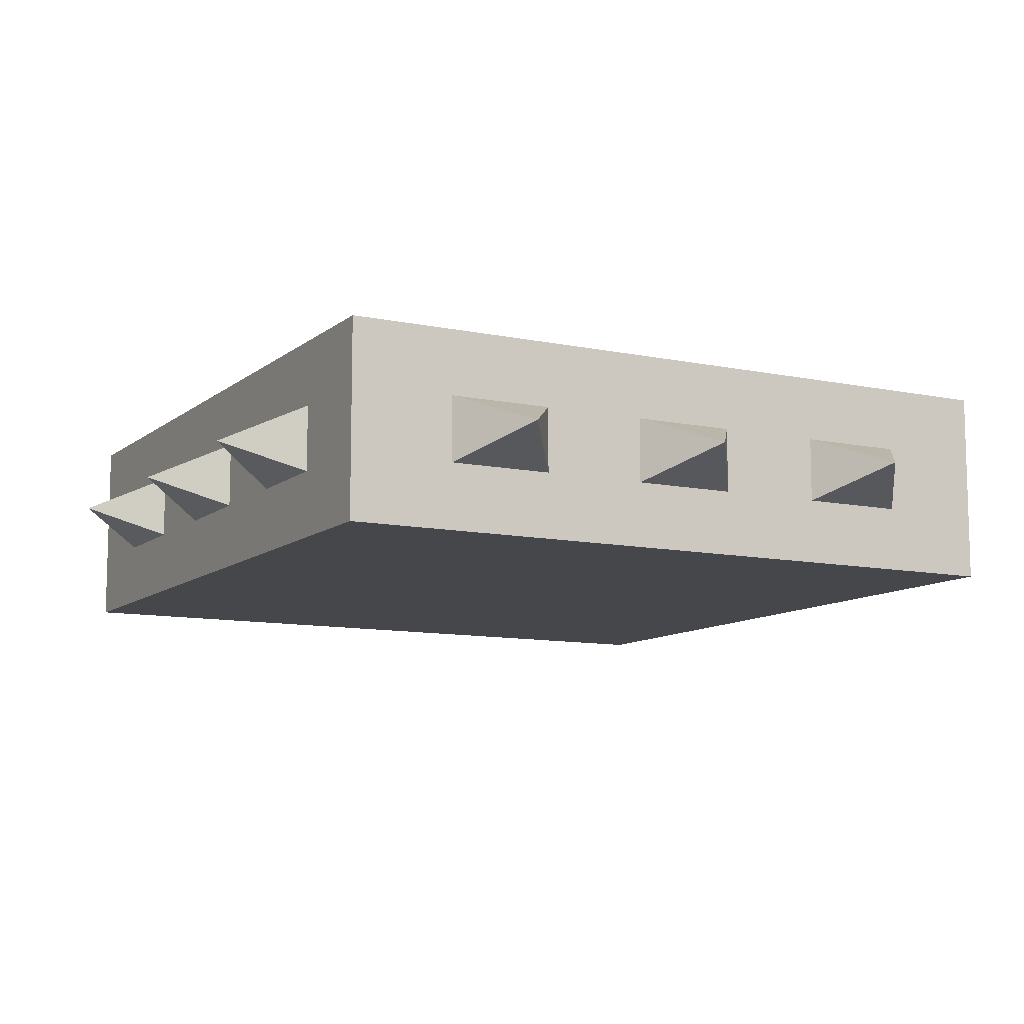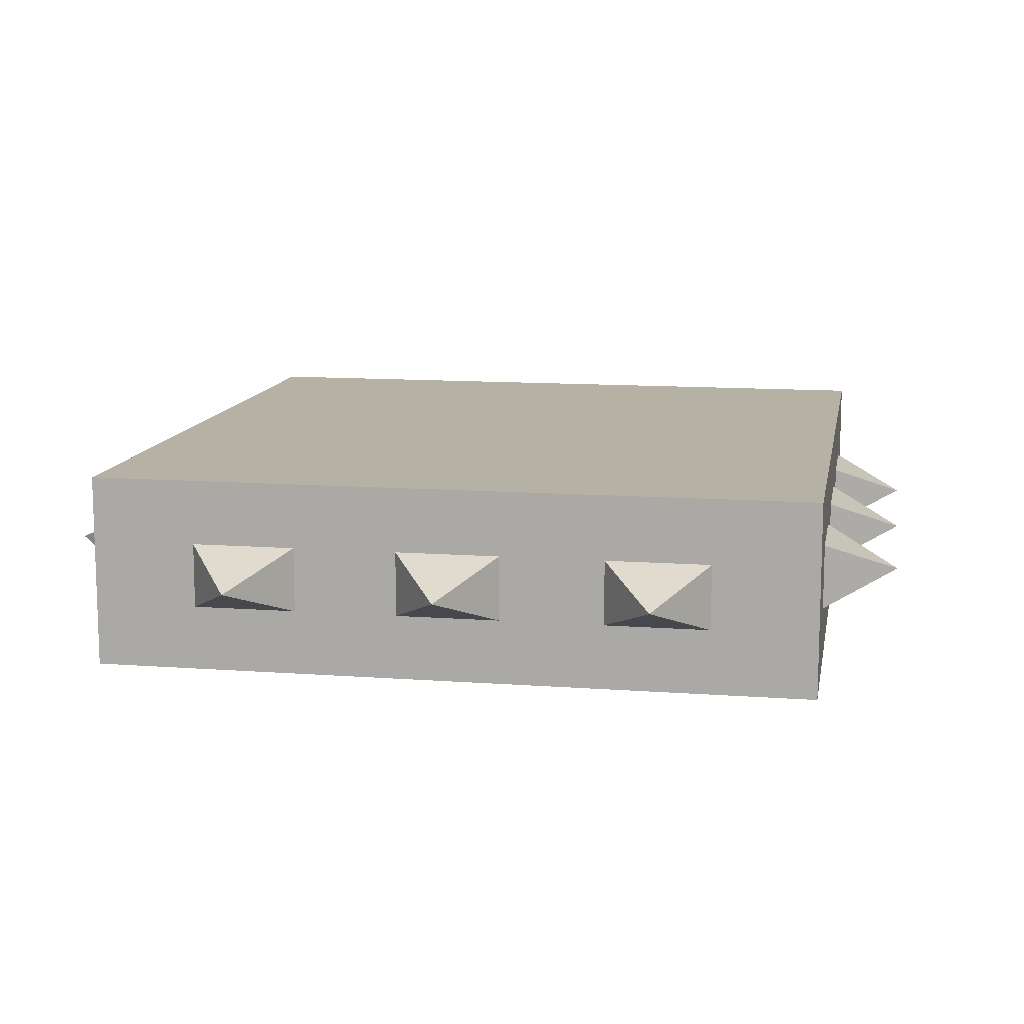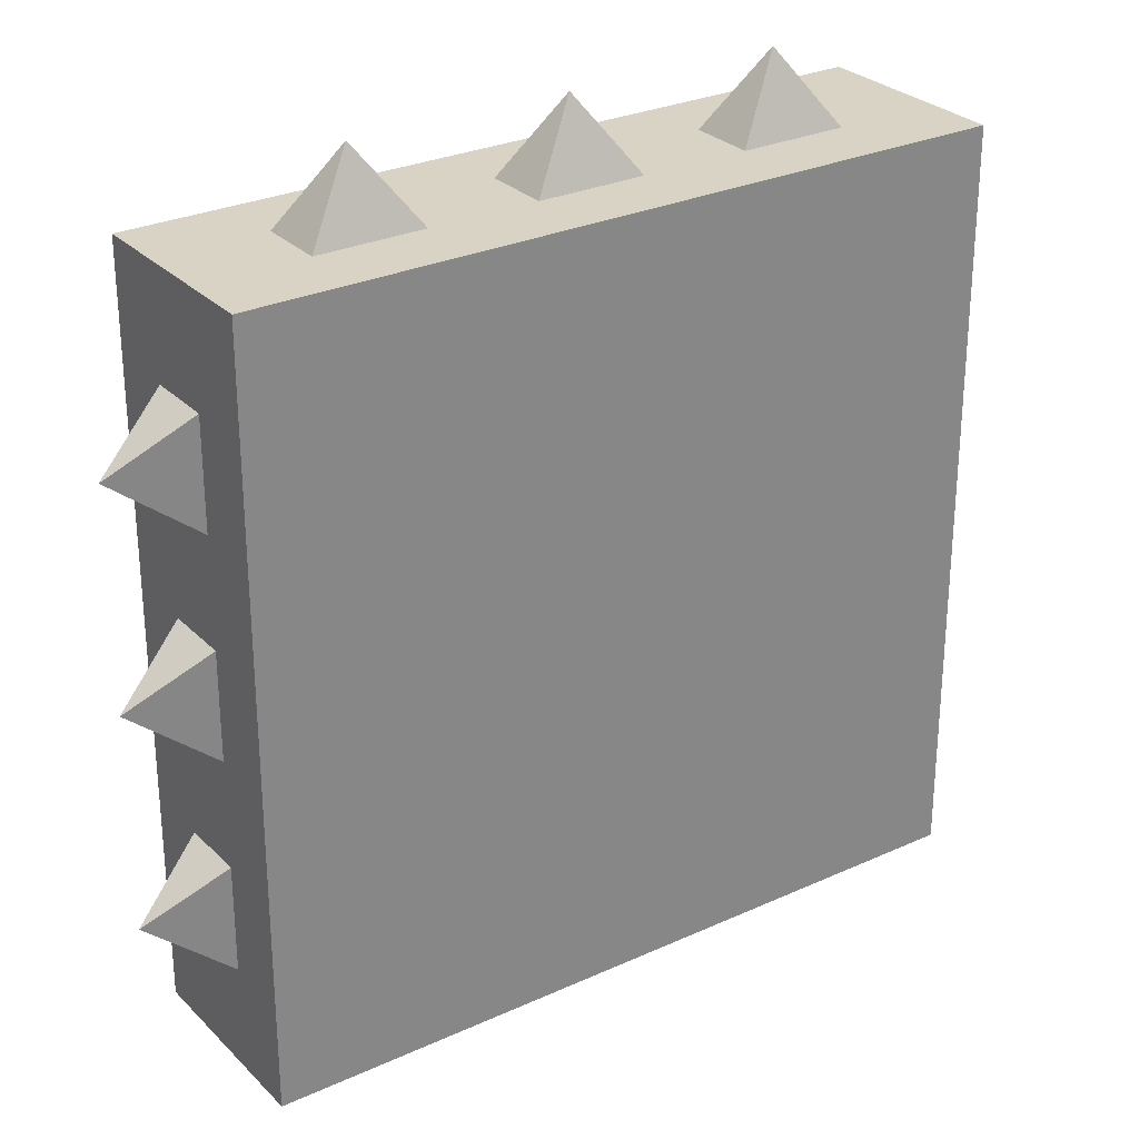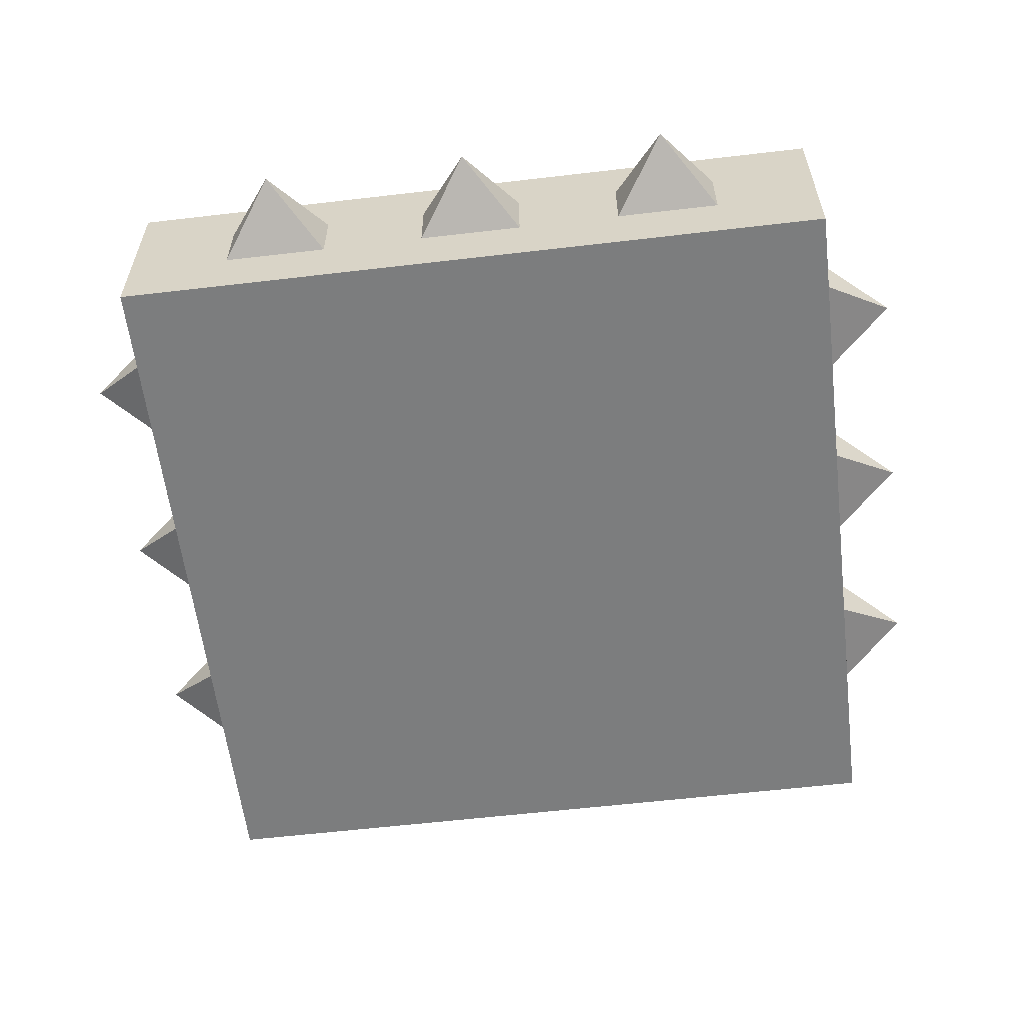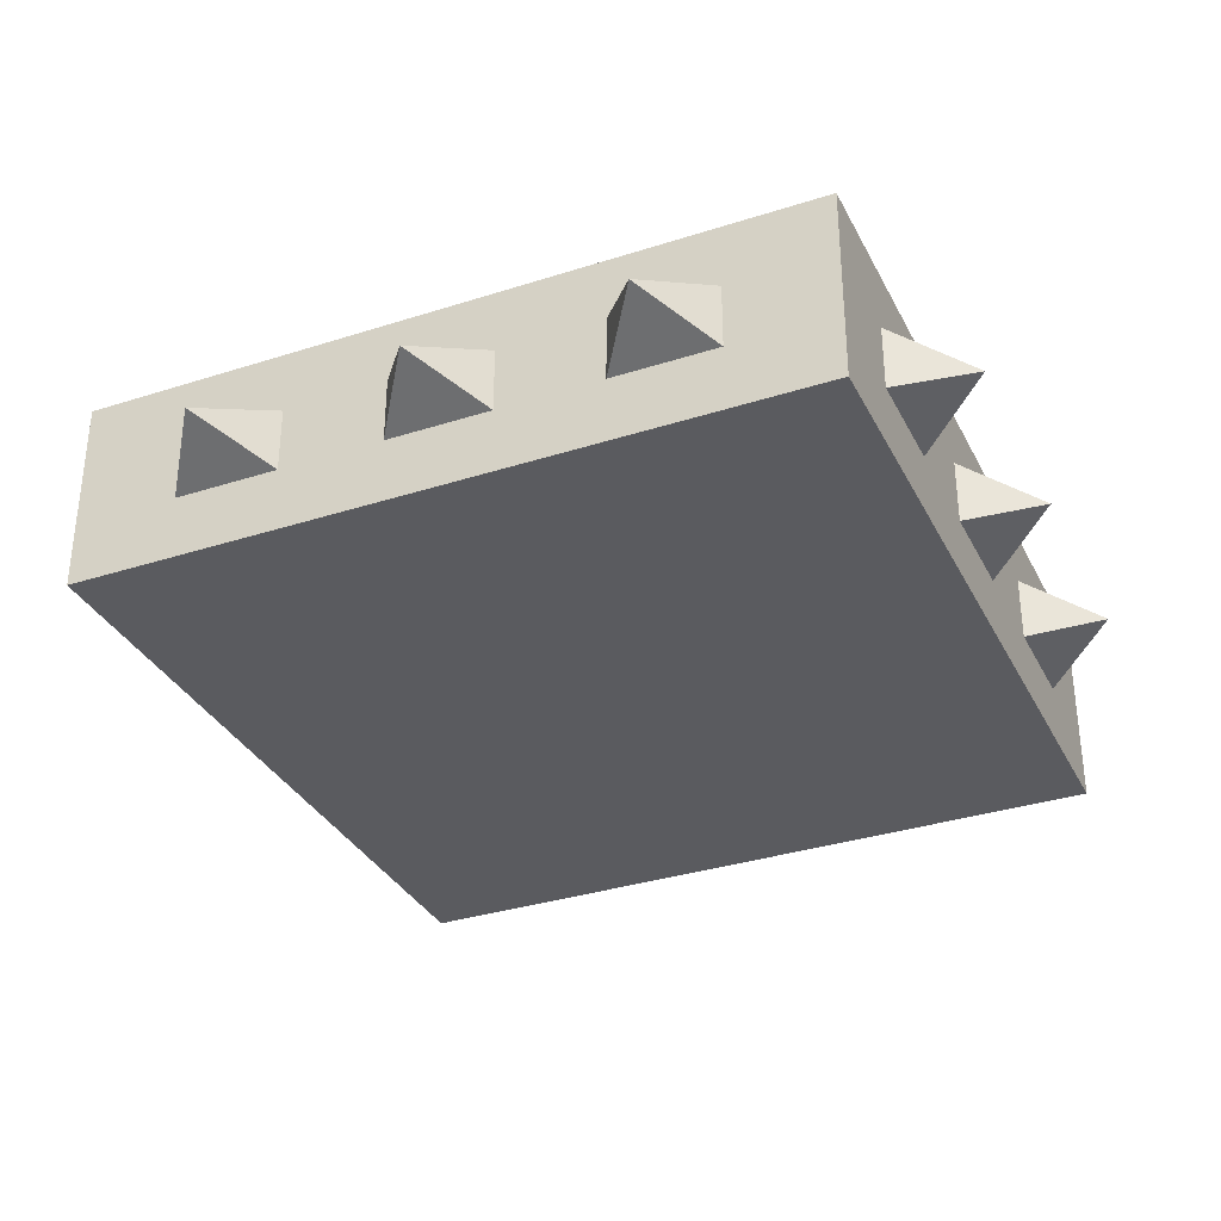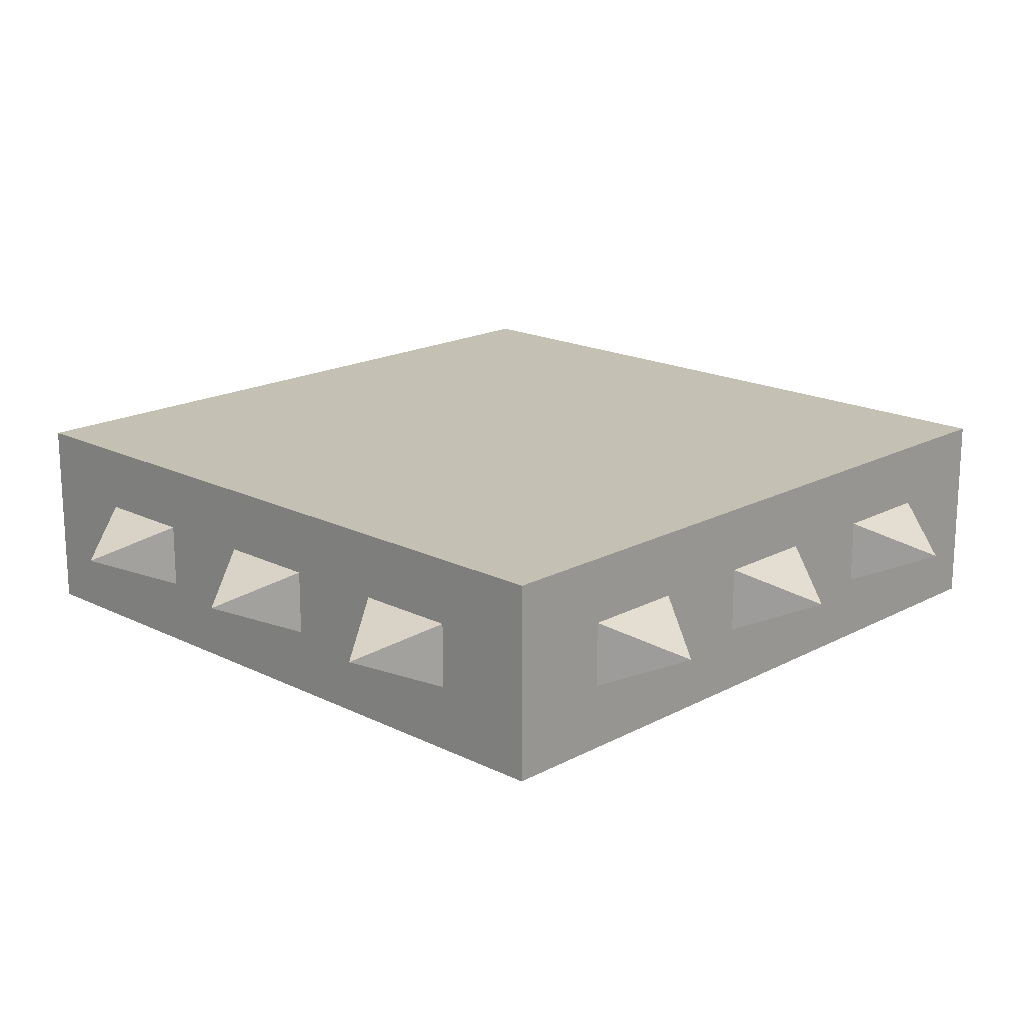
<metadata>
{"format":"obj","ext":"obj","renderer":"f3d","projection":"perspective","resolution":1024,"background":"white","views":[{"elev":-10.2,"azim":61.7,"up":"+Y"},{"elev":11.8,"azim":-79.9,"up":"+Y"},{"elev":28.3,"azim":145.4,"up":"+Z"},{"elev":-59.0,"azim":-173.1,"up":"+Y"},{"elev":-33.5,"azim":23.7,"up":"+Y"},{"elev":18.0,"azim":134.0,"up":"+Y"}]}
</metadata>
<code>
o Cube
v 0.75 0 -0.75
v 0.75 0 0.75
v -0.75 0 0.75
v -0.75 0 -0.75
v 0.75 0.4 -0.75
v 0.75 0.4 0.75
v -0.75 0.4 0.75
v -0.75 0.4 -0.75
v 0.5357 0 -0.75
v 0.3214 0 -0.75
v 0.1071 0 -0.75
v -0.1071 0 -0.75
v -0.3214 0 -0.75
v -0.5357 0 -0.75
v 0.5357 0 0.75
v 0.3214 0 0.75
v 0.1071 0 0.75
v -0.1071 0 0.75
v -0.3214 0 0.75
v -0.5357 0 0.75
v 0.5357 0.4 -0.75
v 0.3214 0.4 -0.75
v 0.1071 0.4 -0.75
v -0.1071 0.4 -0.75
v -0.3214 0.4 -0.75
v -0.5357 0.4 -0.75
v 0.5357 0.4 0.75
v 0.3214 0.4 0.75
v 0.1071 0.4 0.75
v -0.1071 0.4 0.75
v -0.3214 0.4 0.75
v -0.5357 0.4 0.75
v 0.75 0 -0.5357
v 0.75 0 -0.3214
v 0.75 0 -0.1071
v 0.75 0 0.1071
v 0.75 0 0.3214
v 0.75 0 0.5357
v -0.75 0 0.5357
v -0.75 0 0.3214
v -0.75 0 0.1071
v -0.75 0 -0.1071
v -0.75 0 -0.3214
v -0.75 0 -0.5357
v 0.75 0.4 -0.5357
v 0.75 0.4 -0.3214
v 0.75 0.4 -0.1071
v 0.75 0.4 0.1071
v 0.75 0.4 0.3214
v 0.75 0.4 0.5357
v -0.75 0.4 0.5357
v -0.75 0.4 0.3214
v -0.75 0.4 0.1071
v -0.75 0.4 -0.1071
v -0.75 0.4 -0.3214
v -0.75 0.4 -0.5357
v 0.5357 0.4 -0.5357
v 0.5357 0.4 -0.3214
v 0.5357 0.4 -0.1071
v 0.5357 0.4 0.1071
v 0.5357 0.4 0.3214
v 0.5357 0.4 0.5357
v 0.3214 0.4 -0.5357
v 0.3214 0.4 -0.3214
v 0.3214 0.4 -0.1071
v 0.3214 0.4 0.1071
v 0.3214 0.4 0.3214
v 0.3214 0.4 0.5357
v 0.1071 0.4 -0.5357
v 0.1071 0.4 -0.3214
v 0.1071 0.4 -0.1071
v 0.1071 0.4 0.1071
v 0.1071 0.4 0.3214
v 0.1071 0.4 0.5357
v -0.1071 0.4 -0.5357
v -0.1071 0.4 -0.3214
v -0.1071 0.4 -0.1071
v -0.1071 0.4 0.1071
v -0.1071 0.4 0.3214
v -0.1071 0.4 0.5357
v -0.3214 0.4 -0.5357
v -0.3214 0.4 -0.3214
v -0.3214 0.4 -0.1071
v -0.3214 0.4 0.1071
v -0.3214 0.4 0.3214
v -0.3214 0.4 0.5357
v -0.5357 0.4 -0.5357
v -0.5357 0.4 -0.3214
v -0.5357 0.4 -0.1071
v -0.5357 0.4 0.1071
v -0.5357 0.4 0.3214
v -0.5357 0.4 0.5357
v 0.5357 0 0.5357
v 0.5357 0 0.3214
v 0.5357 0 0.1071
v 0.5357 0 -0.1071
v 0.5357 0 -0.3214
v 0.5357 0 -0.5357
v 0.3214 0 0.5357
v 0.3214 0 0.3214
v 0.3214 0 0.1071
v 0.3214 0 -0.1071
v 0.3214 0 -0.3214
v 0.3214 0 -0.5357
v 0.1071 0 0.5357
v 0.1071 0 0.3214
v 0.1071 0 0.1071
v 0.1071 0 -0.1071
v 0.1071 0 -0.3214
v 0.1071 0 -0.5357
v -0.1071 0 0.5357
v -0.1071 0 0.3214
v -0.1071 0 0.1071
v -0.1071 0 -0.1071
v -0.1071 0 -0.3214
v -0.1071 0 -0.5357
v -0.3214 0 0.5357
v -0.3214 0 0.3214
v -0.3214 0 0.1071
v -0.3214 0 -0.1071
v -0.3214 0 -0.3214
v -0.3214 0 -0.5357
v -0.5357 0 0.5357
v -0.5357 0 0.3214
v -0.5357 0 0.1071
v -0.5357 0 -0.1071
v -0.5357 0 -0.3214
v -0.5357 0 -0.5357
v 0.75 0.1333 -0.75
v 0.75 0.2667 -0.75
v 0.75 0.1333 0.75
v 0.75 0.2667 0.75
v -0.75 0.1333 0.75
v -0.75 0.2667 0.75
v -0.75 0.1333 -0.75
v -0.75 0.2667 -0.75
v 0.5357 0.1333 -0.75
v 0.5357 0.2667 -0.75
v 0.3214 0.1333 -0.75
v 0.3214 0.2667 -0.75
v 0.1071 0.1333 -0.75
v 0.1071 0.2667 -0.75
v -0.1071 0.1333 -0.75
v -0.1071 0.2667 -0.75
v -0.3214 0.1333 -0.75
v -0.3214 0.2667 -0.75
v -0.5357 0.1333 -0.75
v -0.5357 0.2667 -0.75
v 0.5357 0.2667 0.75
v 0.5357 0.1333 0.75
v 0.3214 0.2667 0.75
v 0.3214 0.1333 0.75
v 0.1071 0.2667 0.75
v 0.1071 0.1333 0.75
v -0.1071 0.2667 0.75
v -0.1071 0.1333 0.75
v -0.3214 0.2667 0.75
v -0.3214 0.1333 0.75
v -0.5357 0.2667 0.75
v -0.5357 0.1333 0.75
v -0.75 0.2667 0.5357
v -0.75 0.1333 0.5357
v -0.75 0.2667 0.3214
v -0.75 0.1333 0.3214
v -0.75 0.2667 0.1071
v -0.75 0.1333 0.1071
v -0.75 0.2667 -0.1071
v -0.75 0.1333 -0.1071
v -0.75 0.2667 -0.3214
v -0.75 0.1333 -0.3214
v -0.75 0.2667 -0.5357
v -0.75 0.1333 -0.5357
v 0.75 0.2667 -0.5357
v 0.75 0.1333 -0.5357
v 0.75 0.2667 -0.3214
v 0.75 0.1333 -0.3214
v 0.75 0.2667 -0.1071
v 0.75 0.1333 -0.1071
v 0.75 0.2667 0.1071
v 0.75 0.1333 0.1071
v 0.75 0.2667 0.3214
v 0.75 0.1333 0.3214
v 0.75 0.2667 0.5357
v 0.75 0.1333 0.5357
v 0.9 0.2 -0.4286
v 0.9 0.2 0
v 0.9 0.2 0.4286
v 0.4286 0.2 -0.9
v 0 0.2 -0.9
v -0.4286 0.2 -0.9
v -0.9 0.2 0.4286
v -0.9 0.2 -0
v -0.9 0.2 -0.4286
v 0.4286 0.2 0.9
v -0 0.2 0.9
v -0.4286 0.2 0.9
f 123 20 3 39
f 92 51 7 32
f 183 50 6 132
f 159 32 7 134
f 171 56 8 136
f 147 14 4 135
f 129 1 9 137
f 137 9 10 139
f 139 10 11 141
f 141 11 12 143
f 143 12 13 145
f 145 13 14 147
f 132 6 27 149
f 149 27 28 151
f 151 28 29 153
f 153 29 30 155
f 155 30 31 157
f 157 31 32 159
f 50 62 27 6
f 62 68 28 27
f 68 74 29 28
f 74 80 30 29
f 80 86 31 30
f 86 92 32 31
f 38 2 15 93
f 93 15 16 99
f 99 16 17 105
f 105 17 18 111
f 111 18 19 117
f 117 19 20 123
f 13 122 128 14
f 122 121 127 128
f 121 120 126 127
f 120 119 125 126
f 119 118 124 125
f 118 117 123 124
f 12 116 122 13
f 116 115 121 122
f 115 114 120 121
f 114 113 119 120
f 113 112 118 119
f 112 111 117 118
f 11 110 116 12
f 110 109 115 116
f 109 108 114 115
f 108 107 113 114
f 107 106 112 113
f 106 105 111 112
f 10 104 110 11
f 104 103 109 110
f 103 102 108 109
f 102 101 107 108
f 101 100 106 107
f 100 99 105 106
f 9 98 104 10
f 98 97 103 104
f 97 96 102 103
f 96 95 101 102
f 95 94 100 101
f 94 93 99 100
f 1 33 98 9
f 33 34 97 98
f 34 35 96 97
f 35 36 95 96
f 36 37 94 95
f 37 38 93 94
f 25 26 87 81
f 81 87 88 82
f 82 88 89 83
f 83 89 90 84
f 84 90 91 85
f 85 91 92 86
f 24 25 81 75
f 75 81 82 76
f 76 82 83 77
f 77 83 84 78
f 78 84 85 79
f 79 85 86 80
f 23 24 75 69
f 69 75 76 70
f 70 76 77 71
f 71 77 78 72
f 72 78 79 73
f 73 79 80 74
f 22 23 69 63
f 63 69 70 64
f 64 70 71 65
f 65 71 72 66
f 66 72 73 67
f 67 73 74 68
f 21 22 63 57
f 57 63 64 58
f 58 64 65 59
f 59 65 66 60
f 60 66 67 61
f 61 67 68 62
f 5 21 57 45
f 45 57 58 46
f 46 58 59 47
f 47 59 60 48
f 48 60 61 49
f 49 61 62 50
f 134 7 51 161
f 161 51 52 163
f 163 52 53 165
f 165 53 54 167
f 167 54 55 169
f 169 55 56 171
f 130 5 45 173
f 173 45 46 175
f 175 46 47 177
f 177 47 48 179
f 179 48 49 181
f 181 49 50 183
f 26 8 56 87
f 87 56 55 88
f 88 55 54 89
f 89 54 53 90
f 90 53 52 91
f 91 52 51 92
f 14 128 44 4
f 128 127 43 44
f 127 126 42 43
f 126 125 41 42
f 125 124 40 41
f 124 123 39 40
f 37 182 184 38
f 36 180 182 37
f 180 179 181 182
f 35 178 180 36
f 34 176 178 35
f 176 175 177 178
f 33 174 176 34
f 137 139 188
f 1 129 174 33
f 129 130 173 174
f 43 170 172 44
f 42 168 170 43
f 168 167 169 170
f 41 166 168 42
f 167 168 192
f 40 164 166 41
f 164 163 165 166
f 39 162 164 40
f 3 133 162 39
f 133 134 161 162
f 19 158 160 20
f 18 156 158 19
f 156 155 157 158
f 17 154 156 18
f 16 152 154 17
f 152 151 153 154
f 15 150 152 16
f 2 131 150 15
f 131 132 149 150
f 25 146 148 26
f 24 144 146 25
f 144 143 145 146
f 23 142 144 24
f 171 172 193
f 22 140 142 23
f 140 139 141 142
f 21 138 140 22
f 5 130 138 21
f 130 129 137 138
f 26 148 136 8
f 148 147 135 136
f 44 172 135 4
f 172 171 136 135
f 20 160 133 3
f 160 159 134 133
f 38 184 131 2
f 184 183 132 131
f 174 173 185
f 138 137 188
f 173 175 185
f 140 138 188
f 180 178 186
f 139 140 188
f 176 174 185
f 178 177 186
f 179 180 186
f 175 176 185
f 177 179 186
f 169 171 193
f 147 148 190
f 145 147 190
f 141 143 189
f 172 170 193
f 143 144 189
f 146 145 190
f 148 146 190
f 170 169 193
f 144 142 189
f 142 141 189
f 165 167 192
f 162 161 191
f 161 163 191
f 168 166 192
f 164 162 191
f 163 164 191
f 166 165 192
f 156 154 195
f 151 152 194
f 181 183 187
f 150 149 194
f 154 153 195
f 182 181 187
f 184 182 187
f 149 151 194
f 153 155 195
f 155 156 195
f 152 150 194
f 183 184 187
f 157 159 196
f 159 160 196
f 160 158 196
f 158 157 196

</code>
